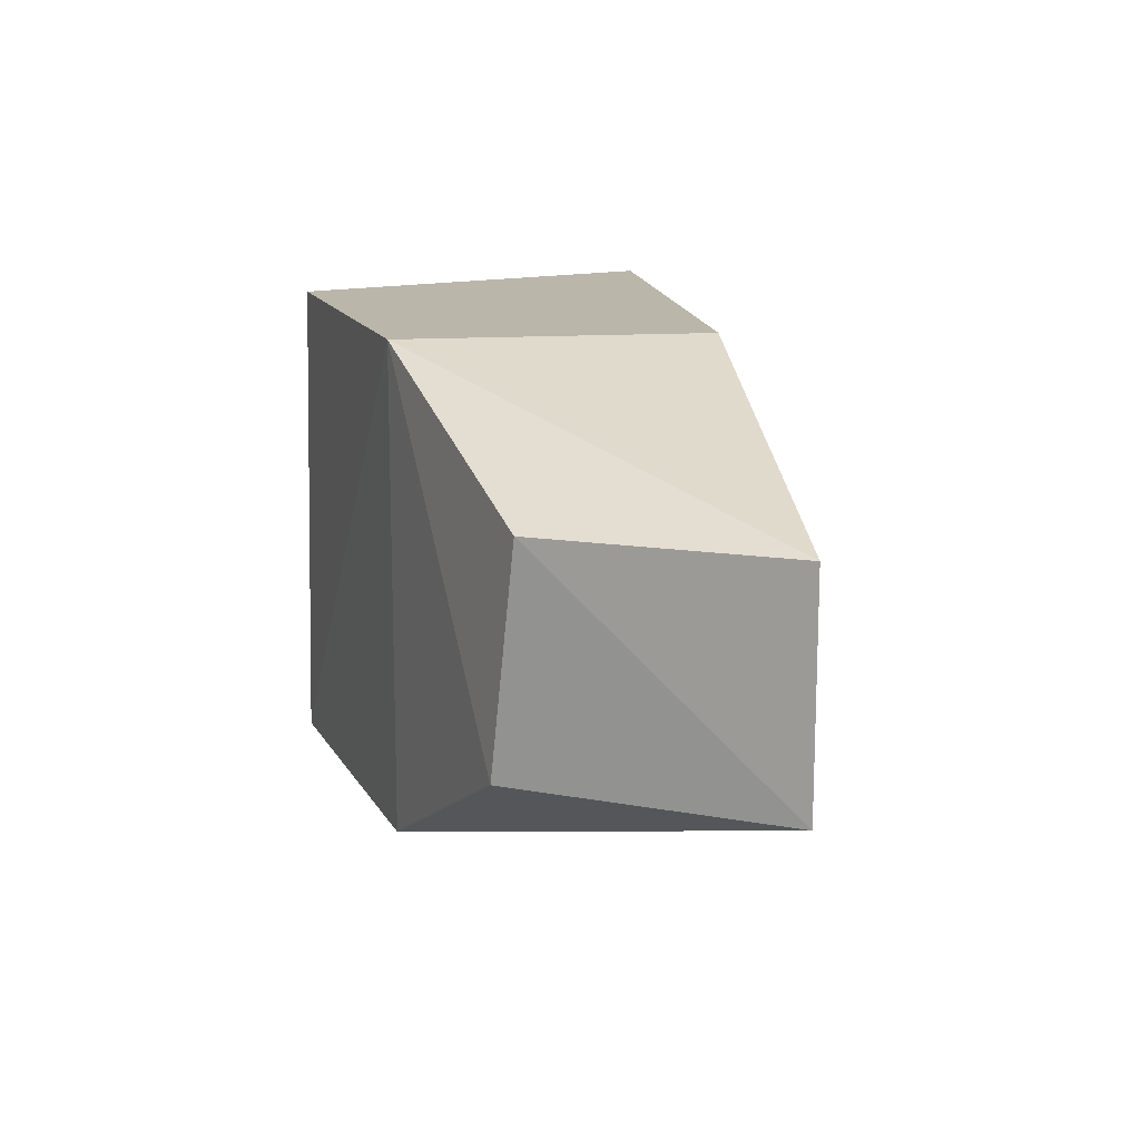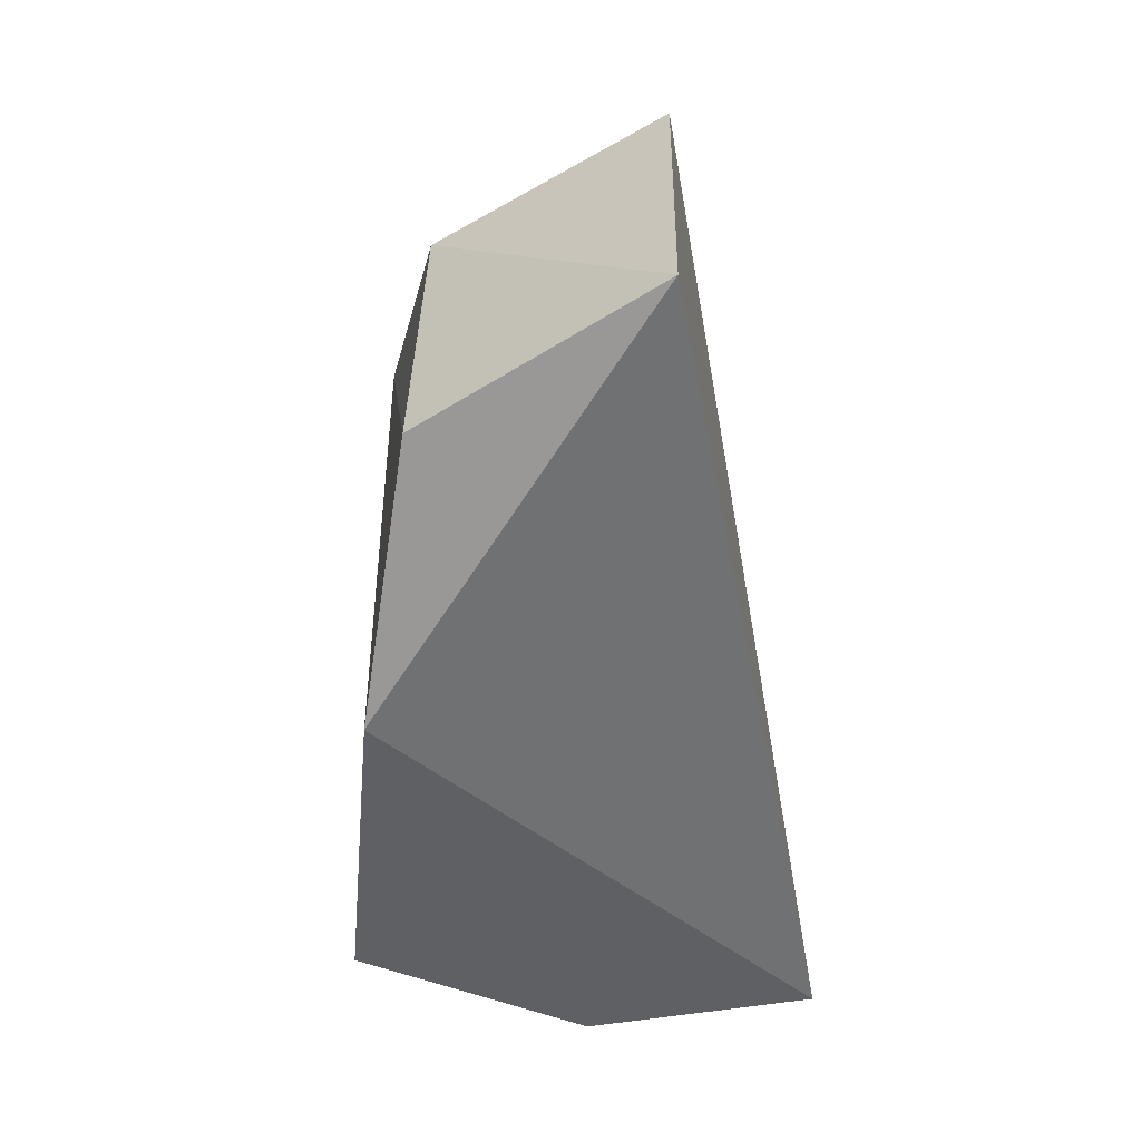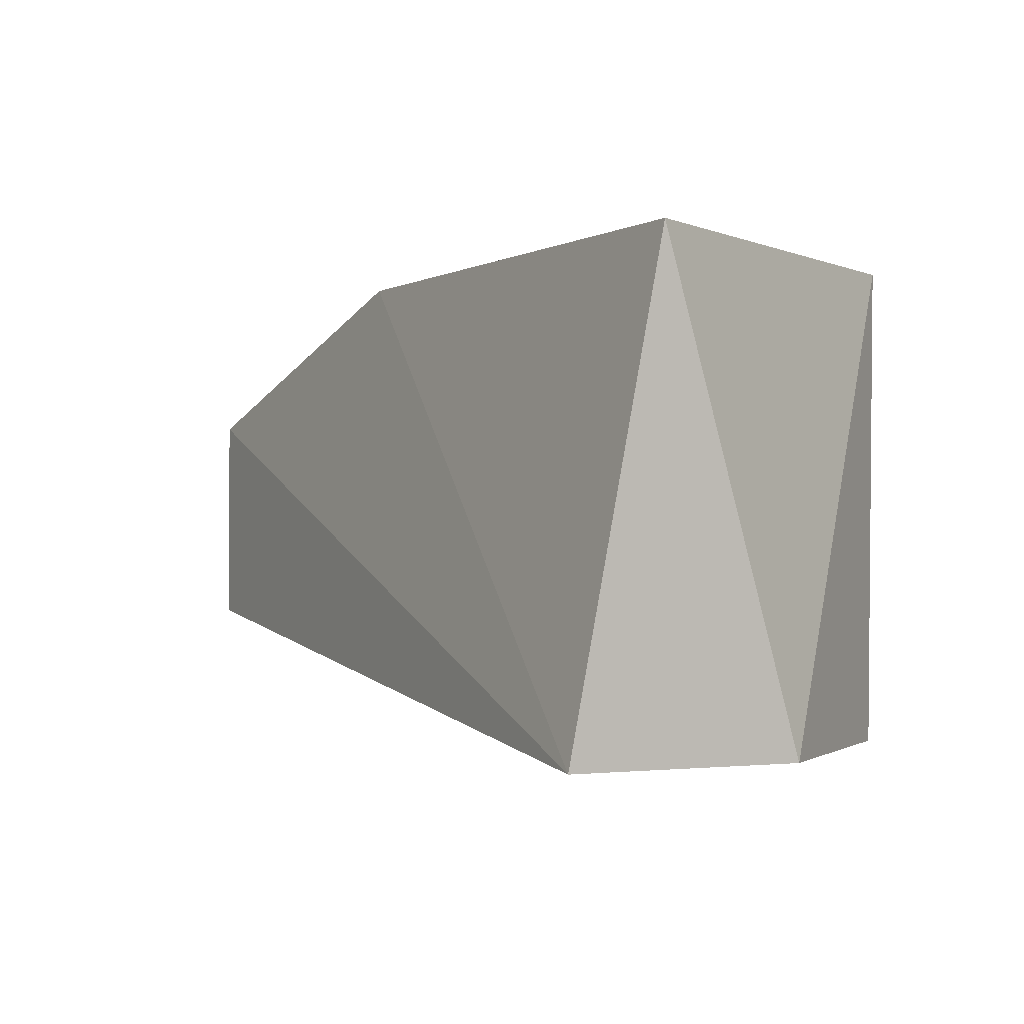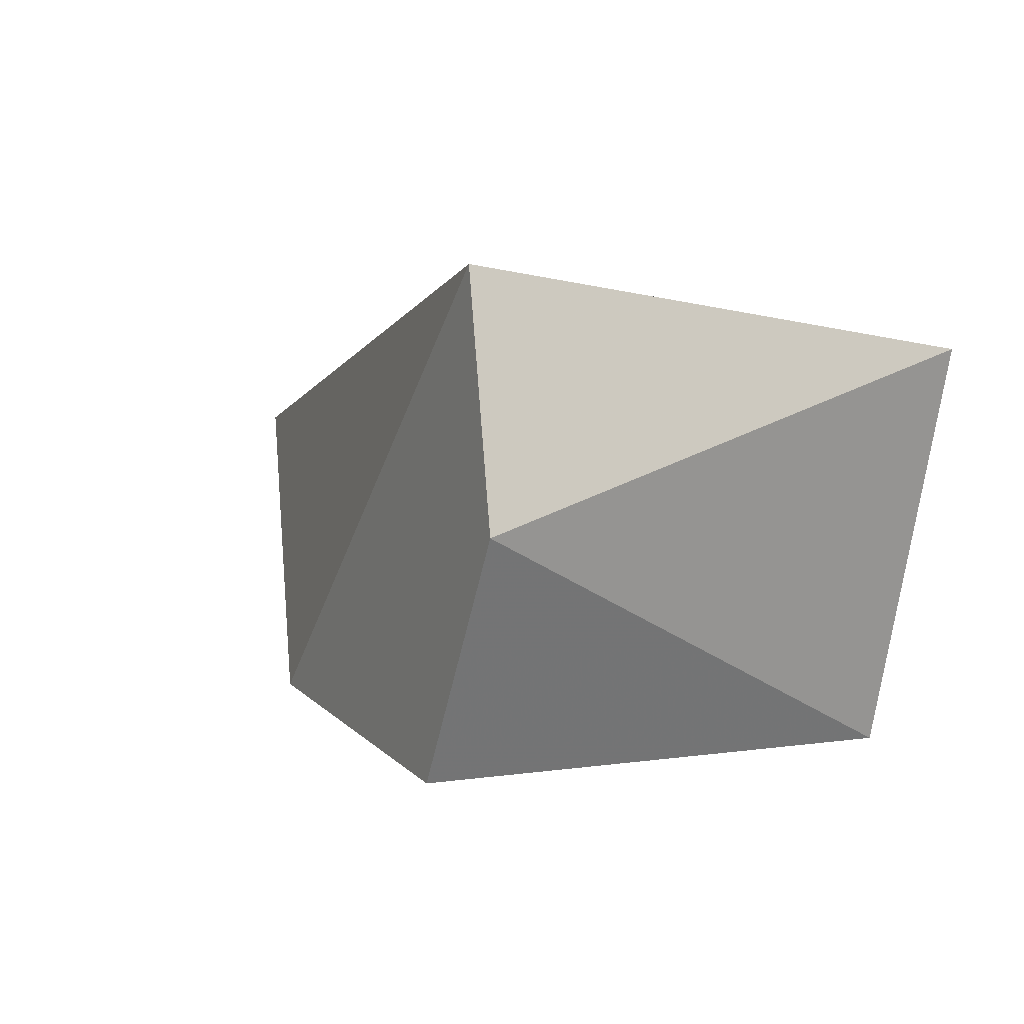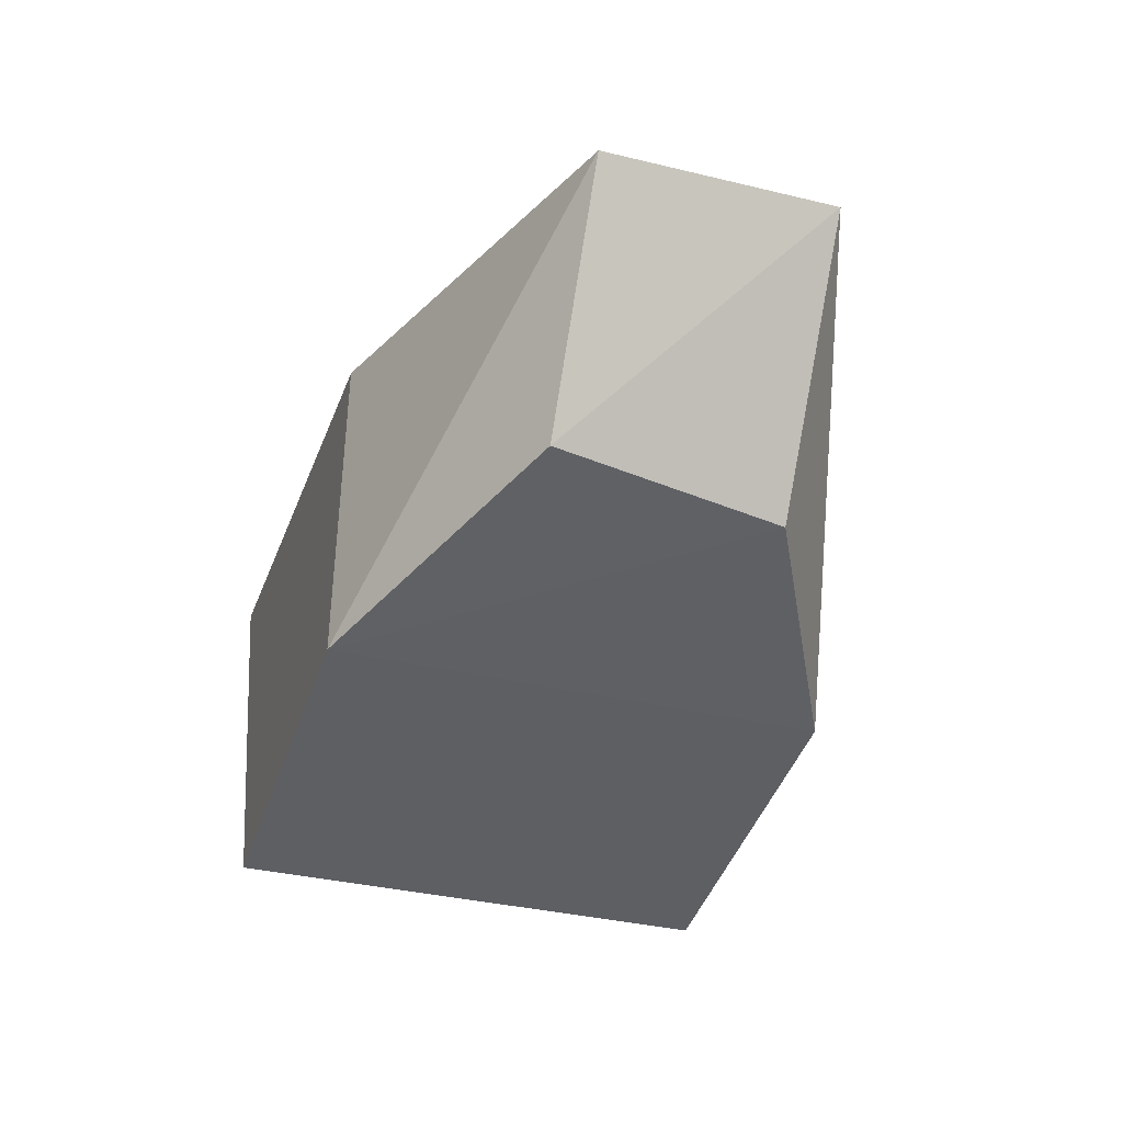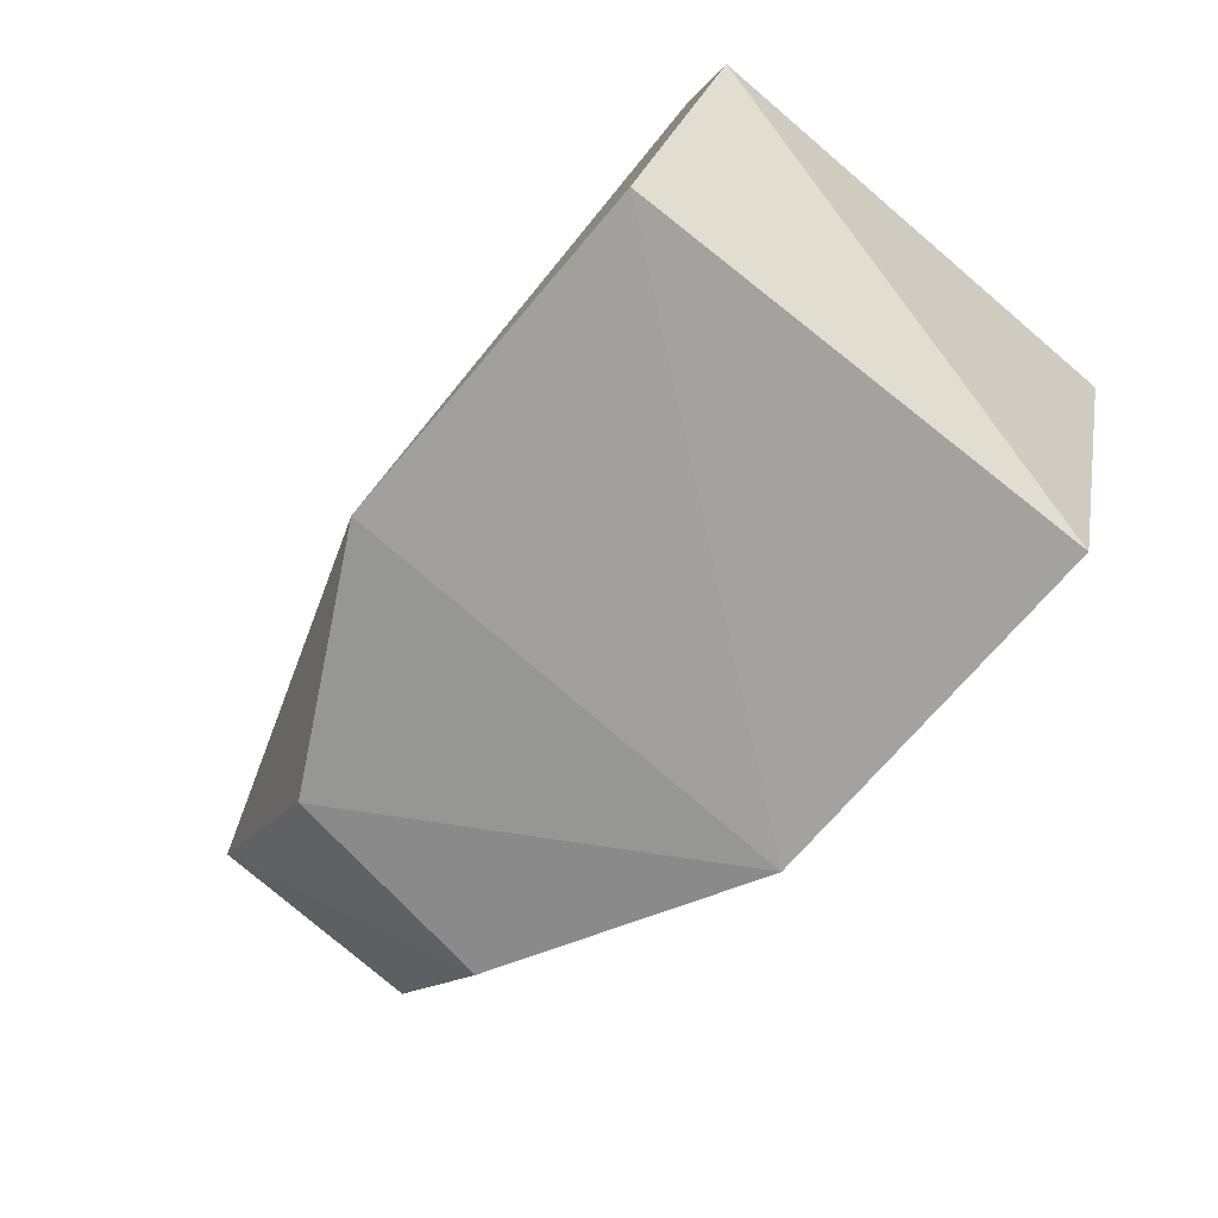
<metadata>
{"format":"obj","ext":"obj","renderer":"f3d","projection":"perspective","resolution":1024,"background":"white","views":[{"elev":14.1,"azim":78.2,"up":"+Z"},{"elev":-44.1,"azim":92.6,"up":"+Z"},{"elev":-1.8,"azim":-126.2,"up":"+Z"},{"elev":2.3,"azim":-116.5,"up":"+Y"},{"elev":-34.6,"azim":72.1,"up":"+Y"},{"elev":-78.5,"azim":-130.5,"up":"+Y"}]}
</metadata>
<code>
v -0.008955 0.000899 0.02775
v 0.04913 -0.03933 0.02775
v 0.05138 -0.003584 0.02775
v -0.002889 0.008521 -0.02775
v 0.005315 -0.0438 0.02775
v 0.007676 -0.04511 -0.02774
v 0.09531 -0.005979 0.013
v 0.09531 -0.005982 -0.013
v -0.007724 -0.01855 -0.02775
v 0.07987 -0.0314 0.013
v 0.07673 -0.03337 -0.013
v 0.04913 -0.03933 -0.02775
f 1 2 3
f 1 3 4
f 5 6 2
f 5 2 1
f 7 8 4
f 7 4 3
f 7 3 2
f 9 6 5
f 9 5 1
f 9 4 6
f 9 1 4
f 10 7 2
f 10 2 11
f 10 8 7
f 10 11 8
f 12 8 11
f 12 2 6
f 12 11 2
f 12 6 4
f 12 4 8

</code>
